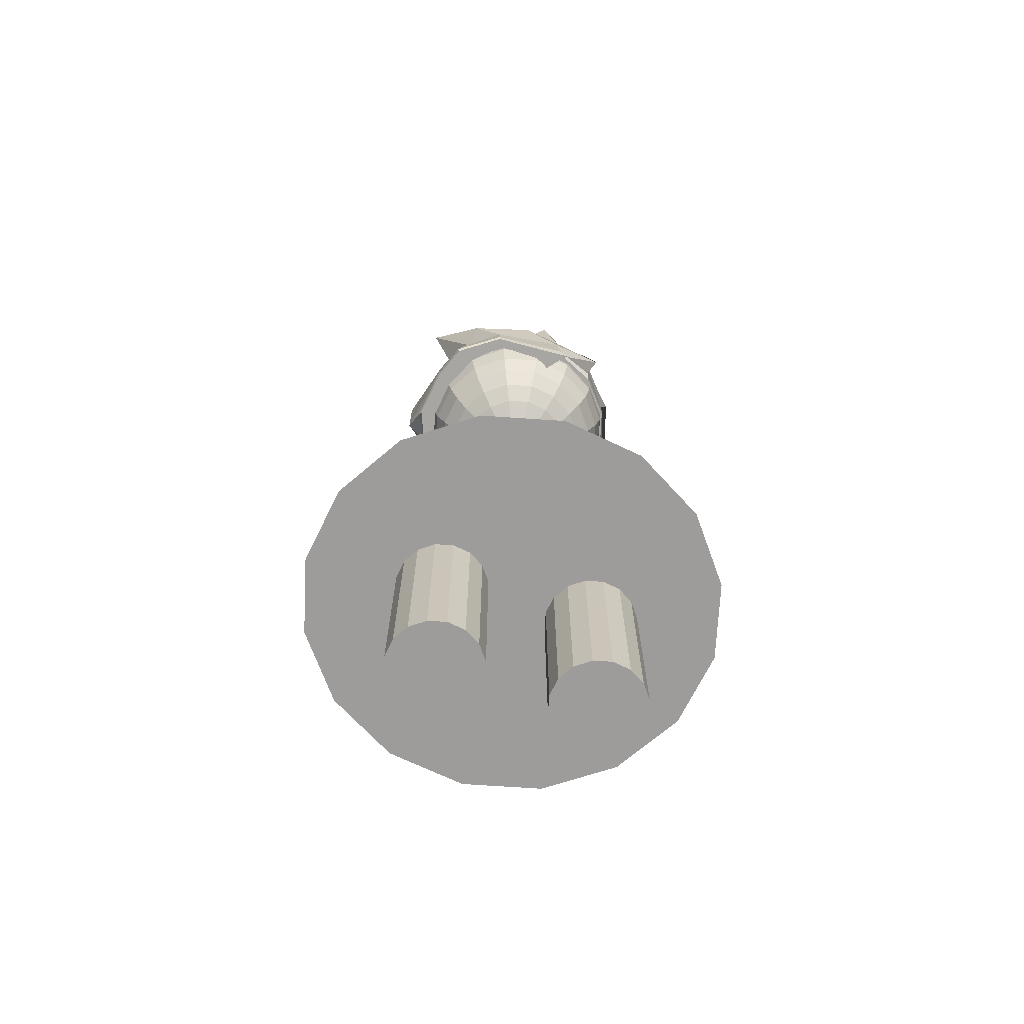
<metadata>
{"format":"obj","ext":"obj","renderer":"f3d","projection":"perspective","resolution":1024,"background":"white","views":[{"elev":-70.0,"azim":-104.7,"up":"+Y"}]}
</metadata>
<code>
o Cone
v 0 0.2872 -1.334
v 0.1667 0.2872 -1.3
v 0.308 0.2872 -1.202
v 0.4024 0.2872 -1.055
v 0.4356 0.2872 -0.8811
v 0.4024 0.2872 -0.7077
v 0.308 0.2872 -0.5607
v 0.1667 0.2872 -0.4624
v 0 0.2872 -0.4279
v -0.1667 0.2872 -0.4624
v -0.308 0.2872 -0.5607
v -0.4024 0.2872 -0.7077
v -0.4356 0.2872 -0.8811
v -0.4024 0.2872 -1.055
v -0.308 0.2872 -1.202
v -0.1667 0.2872 -1.3
v 0 1.435 -0.8811
v 0.01859 1.611 -0.616
v 0.1074 1.655 -0.5814
v 0.04019 1.741 -0.6348
v 0.02098 1.789 -0.6676
v 0.02248 1.832 -0.7008
v 0.002748 1.83 -0.7405
v 0.000972 1.848 -0.7842
v 0.01098 1.882 -0.8069
v 0.09716 1.577 -0.6274
v 0.09626 1.643 -0.6407
v 0.09173 1.708 -0.6626
v 0.08449 1.756 -0.6849
v 0.07805 1.803 -0.7097
v 0.05922 1.823 -0.7449
v 0.04493 1.846 -0.7867
v 0.03857 1.892 -0.7958
v 0.1828 1.559 -0.6881
v 0.1878 1.615 -0.6914
v 0.2676 1.689 -0.6788
v 0.2143 1.736 -0.7098
v 0.143 1.794 -0.7271
v 0.1146 1.832 -0.7421
v 0.0843 1.85 -0.795
v 0.06152 1.899 -0.7966
v 0.2889 1.496 -0.8153
v 0.272 1.584 -0.817
v 0.2683 1.668 -0.8383
v 0.2298 1.719 -0.8166
v 0.1911 1.753 -0.8129
v 0.1534 1.797 -0.8211
v 0.1085 1.84 -0.8326
v 0.07515 1.901 -0.8096
v 0.2978 1.542 -0.9204
v 0.2789 1.6 -0.9048
v 0.2744 1.661 -0.9096
v 0.2537 1.711 -0.8964
v 0.2108 1.75 -0.8781
v 0.1727 1.794 -0.8757
v 0.1273 1.84 -0.8713
v 0.07743 1.898 -0.8307
v 0.2436 1.54 -0.9793
v 0.2385 1.59 -0.9767
v 0.2263 1.652 -0.9694
v 0.2126 1.71 -0.9561
v 0.1881 1.76 -0.9407
v 0.1804 1.817 -0.9171
v 0.1263 1.849 -0.904
v 0.06921 1.895 -0.8547
v 0.241 1.572 -1.065
v 0.2009 1.569 -1.064
v 0.1908 1.636 -1.049
v 0.2071 1.718 -1.025
v 0.1612 1.769 -1.001
v 0.1264 1.818 -0.9687
v 0.08734 1.849 -0.9383
v 0.05639 1.904 -0.8682
v 0.08833 1.547 -1.109
v 0.09986 1.587 -1.111
v 0.1628 1.731 -1.097
v 0.1052 1.759 -1.072
v 0.07869 1.78 -1.051
v 0.06403 1.819 -1.015
v 0.04647 1.872 -0.948
v 0.03825 1.912 -0.8784
v 0.02048 1.557 -1.142
v 0.06522 1.578 -1.16
v 0.04721 1.664 -1.161
v 0.00384 1.737 -1.097
v 0.0608 1.805 -1.111
v 0.03762 1.834 -1.052
v 0.008551 1.877 -0.9555
v 0.01456 1.907 -0.8919
v 0.01434 1.896 -0.8463
v -0.1059 1.582 -1.115
v -0.109 1.605 -1.114
v -0.1004 1.665 -1.099
v -0.0846 1.737 -1.075
v -0.06972 1.789 -1.045
v -0.05394 1.825 -1.009
v -0.03337 1.863 -0.9599
v -0.01065 1.892 -0.9043
v -0.1899 1.549 -1.083
v -0.1831 1.629 -1.064
v -0.1706 1.692 -1.047
v -0.1298 1.835 -1.141
v -0.1134 1.85 -1.074
v -0.09982 1.828 -0.9787
v -0.06602 1.863 -0.9483
v -0.03073 1.881 -0.907
v -0.2399 1.594 -0.9795
v -0.2386 1.627 -0.9794
v -0.2235 1.692 -1.042
v -0.1984 1.751 -1.02
v -0.1665 1.796 -0.9481
v -0.1294 1.834 -0.9335
v -0.07728 1.905 -0.9229
v -0.04133 1.884 -0.8986
v -0.2576 1.536 -0.8102
v -0.2511 1.623 -0.82
v -0.2534 1.697 -0.9016
v -0.2226 1.752 -0.8872
v -0.1846 1.797 -0.8821
v -0.1404 1.834 -0.8793
v -0.08651 1.898 -0.8847
v -0.04596 1.881 -0.8805
v -0.2343 1.588 -0.7865
v -0.2257 1.642 -0.6976
v -0.2225 1.706 -0.7975
v -0.251 1.761 -0.8515
v -0.1896 1.797 -0.8325
v -0.1155 1.845 -0.8027
v -0.07961 1.862 -0.8306
v -0.04473 1.871 -0.8597
v -0.2023 1.592 -0.7182
v -0.2294 1.666 -0.7341
v -0.1449 1.707 -0.6751
v -0.161 1.774 -0.7475
v -0.1236 1.803 -0.7488
v -0.1077 1.846 -0.7623
v -0.08083 1.858 -0.8095
v -0.03352 1.87 -0.8411
v -0.09824 1.615 -0.6464
v -0.0954 1.665 -0.6493
v -0.08274 1.73 -0.6256
v -0.1088 1.771 -0.6899
v -0.07354 1.8 -0.7162
v -0.09669 1.821 -0.775
v -0.05912 1.848 -0.8033
v -0.0145 1.873 -0.8235
v -0.2571 1.505 -0.7965
v -0.2333 1.576 -0.7942
v -0.2372 1.585 -0.9782
v -0.104 1.574 -1.113
v 0.09079 1.539 -1.109
v 0.01138 1.552 -1.137
v -0.1878 1.54 -1.08
v -0.1904 1.574 -0.7133
v -0.09766 1.6 -0.6478
v 0.003342 1.602 -0.6255
v 0.1821 1.55 -0.6921
v 0.297 1.528 -0.9212
v 0.2882 1.481 -0.8163
v 0.235 1.548 -1.065
v 0.2419 1.528 -0.9785
v 0.09667 1.564 -0.6295
v -0.01013 -0.122 -0.809
v -0.01013 0.4765 -0.809
v 0.02814 -0.122 -0.8014
v 0.02814 0.4765 -0.8014
v 0.06058 -0.122 -0.7797
v 0.06058 0.4765 -0.7797
v 0.08226 -0.122 -0.7472
v 0.08226 0.4765 -0.7472
v 0.08987 -0.122 -0.709
v 0.08987 0.4765 -0.709
v 0.08226 -0.122 -0.6707
v 0.08226 0.4765 -0.6707
v 0.06058 -0.122 -0.6383
v 0.06058 0.4765 -0.6383
v 0.02814 -0.122 -0.6166
v 0.02814 0.4765 -0.6166
v -0.01013 -0.122 -0.609
v -0.01013 0.4765 -0.609
v -0.0484 -0.122 -0.6166
v -0.0484 0.4765 -0.6166
v -0.08084 -0.122 -0.6383
v -0.08084 0.4765 -0.6383
v -0.1025 -0.122 -0.6707
v -0.1025 0.4765 -0.6707
v -0.1101 -0.122 -0.709
v -0.1101 0.4765 -0.709
v -0.1025 -0.122 -0.7472
v -0.1025 0.4765 -0.7472
v -0.08084 -0.122 -0.7797
v -0.08084 0.4765 -0.7797
v -0.0484 -0.122 -0.8014
v -0.0484 0.4765 -0.8014
v -0.01013 -0.122 -1.138
v -0.01013 0.4765 -1.138
v 0.02814 -0.122 -1.131
v 0.02814 0.4765 -1.131
v 0.06058 -0.122 -1.109
v 0.06058 0.4765 -1.109
v 0.08226 -0.122 -1.076
v 0.08226 0.4765 -1.076
v 0.08987 -0.122 -1.038
v 0.08987 0.4765 -1.038
v 0.08226 -0.122 -0.9999
v 0.08226 0.4765 -0.9999
v 0.06058 -0.122 -0.9674
v 0.06058 0.4765 -0.9674
v 0.02814 -0.122 -0.9457
v 0.02814 0.4765 -0.9457
v -0.01013 -0.122 -0.9381
v -0.01013 0.4765 -0.9381
v -0.0484 -0.122 -0.9457
v -0.0484 0.4765 -0.9457
v -0.08084 -0.122 -0.9674
v -0.08084 0.4765 -0.9674
v -0.1025 -0.122 -0.9999
v -0.1025 0.4765 -0.9999
v -0.1101 -0.122 -1.038
v -0.1101 0.4765 -1.038
v -0.1025 -0.122 -1.076
v -0.1025 0.4765 -1.076
v -0.08084 -0.122 -1.109
v -0.08084 0.4765 -1.109
v -0.0484 -0.122 -1.131
v -0.0484 0.4765 -1.131
v 0 1.846 -0.9178
v 0 1.78 -1.041
v 0 1.744 -1.071
v 0 1.702 -1.093
v 0 1.657 -1.106
v 0 1.61 -1.111
v 0 1.564 -1.106
v 0 1.519 -1.093
v 0 1.477 -1.071
v 0 1.441 -1.041
v 0 1.411 -1.004
v 0 1.389 -0.9629
v 0 1.375 -0.9178
v 0.01792 1.846 -0.9143
v 0.03515 1.832 -0.9559
v 0.05103 1.81 -0.9942
v 0.06494 1.78 -1.028
v 0.07637 1.744 -1.055
v 0.08485 1.702 -1.076
v 0.09008 1.657 -1.088
v 0.09184 1.61 -1.093
v 0.09008 1.564 -1.088
v 0.08485 1.519 -1.076
v 0.07637 1.477 -1.055
v 0.06494 1.441 -1.028
v 0.05103 1.411 -0.9942
v 0.03515 1.389 -0.9559
v 0.01792 1.375 -0.9143
v 0.03311 1.846 -0.9041
v 0.06494 1.832 -0.936
v 0.09428 1.81 -0.9653
v 0.12 1.78 -0.991
v 0.1411 1.744 -1.012
v 0.1568 1.702 -1.028
v 0.1664 1.657 -1.037
v 0.1697 1.61 -1.041
v 0.1664 1.564 -1.037
v 0.1568 1.519 -1.028
v 0.1411 1.477 -1.012
v 0.12 1.441 -0.991
v 0.09428 1.411 -0.9653
v 0.06494 1.389 -0.936
v 0.03311 1.375 -0.9041
v 0.04326 1.846 -0.8889
v 0.08485 1.832 -0.9062
v 0.1232 1.81 -0.922
v 0.1568 1.78 -0.936
v 0.1844 1.744 -0.9474
v 0.2049 1.702 -0.9559
v 0.2175 1.657 -0.9611
v 0.2217 1.61 -0.9629
v 0.2175 1.564 -0.9611
v 0.2049 1.519 -0.9559
v 0.1844 1.477 -0.9474
v 0.1568 1.441 -0.936
v 0.1232 1.411 -0.922
v 0.08485 1.389 -0.9062
v 0.04326 1.375 -0.8889
v 0.04682 1.846 -0.871
v 0.09184 1.832 -0.871
v 0.1333 1.81 -0.871
v 0.1697 1.78 -0.871
v 0.1996 1.744 -0.871
v 0.2217 1.702 -0.871
v 0.2354 1.657 -0.871
v 0.24 1.61 -0.871
v 0.2354 1.564 -0.871
v 0.2217 1.519 -0.871
v 0.1996 1.477 -0.871
v 0.1697 1.441 -0.871
v 0.1333 1.411 -0.871
v 0.09184 1.389 -0.871
v 0.04682 1.375 -0.871
v 0.04326 1.846 -0.8531
v 0.08485 1.832 -0.8359
v 0.1232 1.81 -0.82
v 0.1568 1.78 -0.8061
v 0.1844 1.744 -0.7946
v 0.2049 1.702 -0.7862
v 0.2175 1.657 -0.7809
v 0.2217 1.61 -0.7792
v 0.2175 1.564 -0.7809
v 0.2049 1.519 -0.7862
v 0.1844 1.477 -0.7946
v 0.1568 1.441 -0.8061
v 0.1232 1.411 -0.82
v 0.08485 1.389 -0.8359
v 0.04326 1.375 -0.8531
v 0.03311 1.846 -0.8379
v 0.06494 1.832 -0.8061
v 0.09428 1.81 -0.7767
v 0.12 1.78 -0.751
v 0.1411 1.744 -0.7299
v 0.1568 1.702 -0.7142
v 0.1664 1.657 -0.7046
v 0.1697 1.61 -0.7013
v 0.1664 1.564 -0.7046
v 0.1568 1.519 -0.7142
v 0.1411 1.477 -0.7299
v 0.12 1.441 -0.751
v 0.09428 1.411 -0.7767
v 0.06494 1.389 -0.8061
v 0.03311 1.375 -0.8379
v 0.01792 1.846 -0.8278
v 0.03515 1.832 -0.7862
v 0.05103 1.81 -0.7478
v 0.06494 1.78 -0.7142
v 0.07637 1.744 -0.6866
v 0.08485 1.702 -0.6662
v 0.09008 1.657 -0.6535
v 0.09184 1.61 -0.6493
v 0.09008 1.564 -0.6535
v 0.08485 1.519 -0.6662
v 0.07637 1.477 -0.6866
v 0.06494 1.441 -0.7142
v 0.05103 1.411 -0.7478
v 0.03515 1.389 -0.7862
v 0.01792 1.375 -0.8278
v -0 1.846 -0.8242
v -0 1.832 -0.7792
v -0 1.81 -0.7377
v -0 1.78 -0.7013
v -0 1.744 -0.6715
v -0 1.702 -0.6493
v -0 1.657 -0.6356
v -0 1.61 -0.631
v -0 1.564 -0.6356
v -0 1.519 -0.6493
v -0 1.477 -0.6715
v -0 1.441 -0.7013
v -0 1.411 -0.7377
v -0 1.389 -0.7792
v -0 1.375 -0.8242
v 0 1.37 -0.871
v -0.01792 1.846 -0.8278
v -0.03515 1.832 -0.7862
v -0.05103 1.81 -0.7478
v -0.06494 1.78 -0.7142
v -0.07637 1.744 -0.6866
v -0.08485 1.702 -0.6662
v -0.09008 1.657 -0.6535
v -0.09184 1.61 -0.6493
v -0.09008 1.564 -0.6535
v -0.08485 1.519 -0.6662
v -0.07637 1.477 -0.6866
v -0.06494 1.441 -0.7142
v -0.05103 1.411 -0.7478
v -0.03515 1.389 -0.7862
v -0.01792 1.375 -0.8278
v -0 1.85 -0.871
v -0.03311 1.846 -0.8379
v -0.06494 1.832 -0.8061
v -0.09428 1.81 -0.7767
v -0.12 1.78 -0.751
v -0.1411 1.744 -0.7299
v -0.1568 1.702 -0.7142
v -0.1664 1.657 -0.7046
v -0.1697 1.61 -0.7013
v -0.1664 1.564 -0.7046
v -0.1568 1.519 -0.7142
v -0.1411 1.477 -0.7299
v -0.12 1.441 -0.751
v -0.09428 1.411 -0.7767
v -0.06494 1.389 -0.8061
v -0.03311 1.375 -0.8379
v -0.04326 1.846 -0.8531
v -0.08485 1.832 -0.8359
v -0.1232 1.81 -0.82
v -0.1568 1.78 -0.8061
v -0.1844 1.744 -0.7946
v -0.2049 1.702 -0.7862
v -0.2175 1.657 -0.7809
v -0.2217 1.61 -0.7792
v -0.2175 1.564 -0.7809
v -0.2049 1.519 -0.7862
v -0.1844 1.477 -0.7946
v -0.1568 1.441 -0.8061
v -0.1232 1.411 -0.82
v -0.08485 1.389 -0.8359
v -0.04326 1.375 -0.8531
v -0.04682 1.846 -0.871
v -0.09184 1.832 -0.871
v -0.1333 1.81 -0.871
v -0.1697 1.78 -0.871
v -0.1996 1.744 -0.871
v -0.2217 1.702 -0.871
v -0.2354 1.657 -0.871
v -0.24 1.61 -0.871
v -0.2354 1.564 -0.871
v -0.2217 1.519 -0.871
v -0.1996 1.477 -0.871
v -0.1697 1.441 -0.871
v -0.1333 1.411 -0.871
v -0.09184 1.389 -0.871
v -0.04682 1.375 -0.871
v -0.04326 1.846 -0.8889
v -0.08485 1.832 -0.9062
v -0.1232 1.81 -0.922
v -0.1568 1.78 -0.936
v -0.1844 1.744 -0.9474
v -0.2049 1.702 -0.9559
v -0.2175 1.657 -0.9611
v -0.2217 1.61 -0.9629
v -0.2175 1.564 -0.9611
v -0.2049 1.519 -0.9559
v -0.1844 1.477 -0.9474
v -0.1568 1.441 -0.936
v -0.1232 1.411 -0.922
v -0.08485 1.389 -0.9062
v -0.04326 1.375 -0.8889
v -0.03311 1.846 -0.9041
v -0.06494 1.832 -0.936
v -0.09428 1.81 -0.9653
v -0.12 1.78 -0.991
v -0.1411 1.744 -1.012
v -0.1568 1.702 -1.028
v -0.1664 1.657 -1.037
v -0.1697 1.61 -1.041
v -0.1664 1.564 -1.037
v -0.1568 1.519 -1.028
v -0.1411 1.477 -1.012
v -0.12 1.441 -0.991
v -0.09428 1.411 -0.9653
v -0.06494 1.389 -0.936
v -0.03311 1.375 -0.9041
v -0.01792 1.846 -0.9143
v -0.03515 1.832 -0.9559
v -0.05103 1.81 -0.9942
v -0.06494 1.78 -1.028
v -0.07637 1.744 -1.055
v -0.08485 1.702 -1.076
v -0.09008 1.657 -1.088
v -0.09184 1.61 -1.093
v -0.09008 1.564 -1.088
v -0.08485 1.519 -1.076
v -0.07637 1.477 -1.055
v -0.06494 1.441 -1.028
v -0.05103 1.411 -0.9942
v -0.03515 1.389 -0.9559
v -0.01792 1.375 -0.9143
v 0 1.832 -0.9629
v 0 1.81 -1.004
f 1 17 2
f 2 17 3
f 3 17 4
f 4 17 5
f 5 17 6
f 6 17 7
f 7 17 8
f 8 17 9
f 9 17 10
f 10 17 11
f 11 17 12
f 12 17 13
f 13 17 14
f 14 17 15
f 1 2 3 4 5 6 7 8 9 10 11 12 13 14 15 16
f 15 17 16
f 16 17 1
f 20 19 27 28
f 21 20 28 29
f 22 21 29 30
f 23 22 30 31
f 24 23 31 32
f 25 24 32 33
f 90 25 33
f 19 18 26 27
f 90 33 41
f 27 26 34 35
f 28 27 35 36
f 29 28 36 37
f 30 29 37 38
f 31 30 38 39
f 32 31 39 40
f 33 32 40 41
f 38 37 45 46
f 39 38 46 47
f 40 39 47 48
f 41 40 48 49
f 90 41 49
f 35 34 42 43
f 36 35 43 44
f 37 36 44 45
f 90 49 57
f 43 42 50 51
f 44 43 51 52
f 45 44 52 53
f 46 45 53 54
f 47 46 54 55
f 48 47 55 56
f 49 48 56 57
f 55 54 62 63
f 56 55 63 64
f 57 56 64 65
f 90 57 65
f 51 50 58 59
f 52 51 59 60
f 53 52 60 61
f 54 53 61 62
f 60 59 67 68
f 61 60 68 69
f 62 61 69 70
f 63 62 70 71
f 64 63 71 72
f 65 64 72 73
f 90 65 73
f 59 58 66 67
f 72 71 79 80
f 73 72 80 81
f 90 73 81
f 67 66 74 75
f 68 67 75 76
f 69 68 76 77
f 70 69 77 78
f 71 70 78 79
f 76 75 83 84
f 77 76 84 85
f 78 77 85 86
f 79 78 86 87
f 80 79 87 88
f 81 80 88 89
f 90 81 89
f 75 74 82 83
f 88 87 96 97
f 89 88 97 98
f 90 89 98
f 83 82 91 92
f 84 83 92 93
f 85 84 93 94
f 86 85 94 95
f 87 86 95 96
f 94 93 101 102
f 95 94 102 103
f 96 95 103 104
f 97 96 104 105
f 98 97 105 106
f 90 98 106
f 92 91 99 100
f 93 92 100 101
f 106 105 113 114
f 90 106 114
f 100 99 107 108
f 101 100 108 109
f 102 101 109 110
f 103 102 110 111
f 104 103 111 112
f 105 104 112 113
f 110 109 117 118
f 111 110 118 119
f 112 111 119 120
f 113 112 120 121
f 114 113 121 122
f 90 114 122
f 108 107 115 116
f 109 108 116 117
f 122 121 129 130
f 90 122 130
f 116 115 123 124
f 117 116 124 125
f 118 117 125 126
f 119 118 126 127
f 120 119 127 128
f 121 120 128 129
f 127 126 134 135
f 128 127 135 136
f 129 128 136 137
f 130 129 137 138
f 90 130 138
f 124 123 131 132
f 125 124 132 133
f 126 125 133 134
f 90 138 146
f 132 131 139 140
f 133 132 140 141
f 134 133 141 142
f 135 134 142 143
f 136 135 143 144
f 137 136 144 145
f 138 137 145 146
f 144 143 22 23
f 145 144 23 24
f 146 145 24 25
f 90 146 25
f 140 139 18 19
f 141 140 19 20
f 142 141 20 21
f 143 142 21 22
f 151 160 161 158 159 157 162 156 155 154 148 147 149 153 150 152
f 26 18 156 162
f 34 26 162 157
f 42 34 157 159
f 50 42 159 158
f 161 58 50 158
f 160 66 58 161
f 151 74 66 160
f 82 74 151 152
f 150 91 82 152
f 153 99 91 150
f 107 99 153 149
f 115 107 149 147
f 123 115 147 148
f 131 123 148 154
f 139 131 154 155
f 18 139 155 156
f 163 164 166 165
f 165 166 168 167
f 167 168 170 169
f 169 170 172 171
f 171 172 174 173
f 173 174 176 175
f 175 176 178 177
f 177 178 180 179
f 179 180 182 181
f 181 182 184 183
f 183 184 186 185
f 185 186 188 187
f 187 188 190 189
f 189 190 192 191
f 166 164 194 192 190 188 186 184 182 180 178 176 174 172 170 168
f 191 192 194 193
f 193 194 164 163
f 163 165 167 169 171 173 175 177 179 181 183 185 187 189 191 193
f 195 196 198 197
f 197 198 200 199
f 199 200 202 201
f 201 202 204 203
f 203 204 206 205
f 205 206 208 207
f 207 208 210 209
f 209 210 212 211
f 211 212 214 213
f 213 214 216 215
f 215 216 218 217
f 217 218 220 219
f 219 220 222 221
f 221 222 224 223
f 198 196 226 224 222 220 218 216 214 212 210 208 206 204 202 200
f 223 224 226 225
f 225 226 196 195
f 195 197 199 201 203 205 207 209 211 213 215 217 219 221 223 225
f 467 227 240 241
f 234 233 248 249
f 468 467 241 242
f 235 234 249 250
f 228 468 242 243
f 236 235 250 251
f 229 228 243 244
f 237 236 251 252
f 230 229 244 245
f 238 237 252 253
f 231 230 245 246
f 239 238 253 254
f 232 231 246 247
f 227 376 240
f 360 239 254
f 233 232 247 248
f 247 246 261 262
f 240 376 255
f 360 254 269
f 248 247 262 263
f 241 240 255 256
f 249 248 263 264
f 242 241 256 257
f 250 249 264 265
f 243 242 257 258
f 251 250 265 266
f 244 243 258 259
f 252 251 266 267
f 245 244 259 260
f 253 252 267 268
f 246 245 260 261
f 254 253 268 269
f 266 265 280 281
f 259 258 273 274
f 267 266 281 282
f 260 259 274 275
f 268 267 282 283
f 261 260 275 276
f 269 268 283 284
f 262 261 276 277
f 255 376 270
f 360 269 284
f 263 262 277 278
f 256 255 270 271
f 264 263 278 279
f 257 256 271 272
f 265 264 279 280
f 258 257 272 273
f 360 284 299
f 278 277 292 293
f 271 270 285 286
f 279 278 293 294
f 272 271 286 287
f 280 279 294 295
f 273 272 287 288
f 281 280 295 296
f 274 273 288 289
f 282 281 296 297
f 275 274 289 290
f 283 282 297 298
f 276 275 290 291
f 284 283 298 299
f 277 276 291 292
f 270 376 285
f 297 296 311 312
f 290 289 304 305
f 298 297 312 313
f 291 290 305 306
f 299 298 313 314
f 292 291 306 307
f 285 376 300
f 360 299 314
f 293 292 307 308
f 286 285 300 301
f 294 293 308 309
f 287 286 301 302
f 295 294 309 310
f 288 287 302 303
f 296 295 310 311
f 289 288 303 304
f 301 300 315 316
f 309 308 323 324
f 302 301 316 317
f 310 309 324 325
f 303 302 317 318
f 311 310 325 326
f 304 303 318 319
f 312 311 326 327
f 305 304 319 320
f 313 312 327 328
f 306 305 320 321
f 314 313 328 329
f 307 306 321 322
f 300 376 315
f 360 314 329
f 308 307 322 323
f 320 319 334 335
f 328 327 342 343
f 321 320 335 336
f 329 328 343 344
f 322 321 336 337
f 315 376 330
f 360 329 344
f 323 322 337 338
f 316 315 330 331
f 324 323 338 339
f 317 316 331 332
f 325 324 339 340
f 318 317 332 333
f 326 325 340 341
f 319 318 333 334
f 327 326 341 342
f 339 338 353 354
f 332 331 346 347
f 340 339 354 355
f 333 332 347 348
f 341 340 355 356
f 334 333 348 349
f 342 341 356 357
f 335 334 349 350
f 343 342 357 358
f 336 335 350 351
f 344 343 358 359
f 337 336 351 352
f 330 376 345
f 360 344 359
f 338 337 352 353
f 331 330 345 346
f 358 357 373 374
f 351 350 366 367
f 359 358 374 375
f 352 351 367 368
f 345 376 361
f 360 359 375
f 353 352 368 369
f 346 345 361 362
f 354 353 369 370
f 347 346 362 363
f 355 354 370 371
f 348 347 363 364
f 356 355 371 372
f 349 348 364 365
f 357 356 372 373
f 350 349 365 366
f 363 362 378 379
f 371 370 386 387
f 364 363 379 380
f 372 371 387 388
f 365 364 380 381
f 373 372 388 389
f 366 365 381 382
f 374 373 389 390
f 367 366 382 383
f 375 374 390 391
f 368 367 383 384
f 361 376 377
f 360 375 391
f 369 368 384 385
f 362 361 377 378
f 370 369 385 386
f 383 382 397 398
f 391 390 405 406
f 384 383 398 399
f 377 376 392
f 360 391 406
f 385 384 399 400
f 378 377 392 393
f 386 385 400 401
f 379 378 393 394
f 387 386 401 402
f 380 379 394 395
f 388 387 402 403
f 381 380 395 396
f 389 388 403 404
f 382 381 396 397
f 390 389 404 405
f 402 401 416 417
f 395 394 409 410
f 403 402 417 418
f 396 395 410 411
f 404 403 418 419
f 397 396 411 412
f 405 404 419 420
f 398 397 412 413
f 406 405 420 421
f 399 398 413 414
f 392 376 407
f 360 406 421
f 400 399 414 415
f 393 392 407 408
f 401 400 415 416
f 394 393 408 409
f 421 420 435 436
f 414 413 428 429
f 407 376 422
f 360 421 436
f 415 414 429 430
f 408 407 422 423
f 416 415 430 431
f 409 408 423 424
f 417 416 431 432
f 410 409 424 425
f 418 417 432 433
f 411 410 425 426
f 419 418 433 434
f 412 411 426 427
f 420 419 434 435
f 413 412 427 428
f 433 432 447 448
f 426 425 440 441
f 434 433 448 449
f 427 426 441 442
f 435 434 449 450
f 428 427 442 443
f 436 435 450 451
f 429 428 443 444
f 422 376 437
f 360 436 451
f 430 429 444 445
f 423 422 437 438
f 431 430 445 446
f 424 423 438 439
f 432 431 446 447
f 425 424 439 440
f 437 376 452
f 360 451 466
f 445 444 459 460
f 438 437 452 453
f 446 445 460 461
f 439 438 453 454
f 447 446 461 462
f 440 439 454 455
f 448 447 462 463
f 441 440 455 456
f 449 448 463 464
f 442 441 456 457
f 450 449 464 465
f 443 442 457 458
f 451 450 465 466
f 444 443 458 459
f 456 455 228 229
f 464 463 236 237
f 457 456 229 230
f 465 464 237 238
f 458 457 230 231
f 466 465 238 239
f 459 458 231 232
f 452 376 227
f 360 466 239
f 460 459 232 233
f 453 452 227 467
f 461 460 233 234
f 454 453 467 468
f 462 461 234 235
f 455 454 468 228
f 463 462 235 236

</code>
